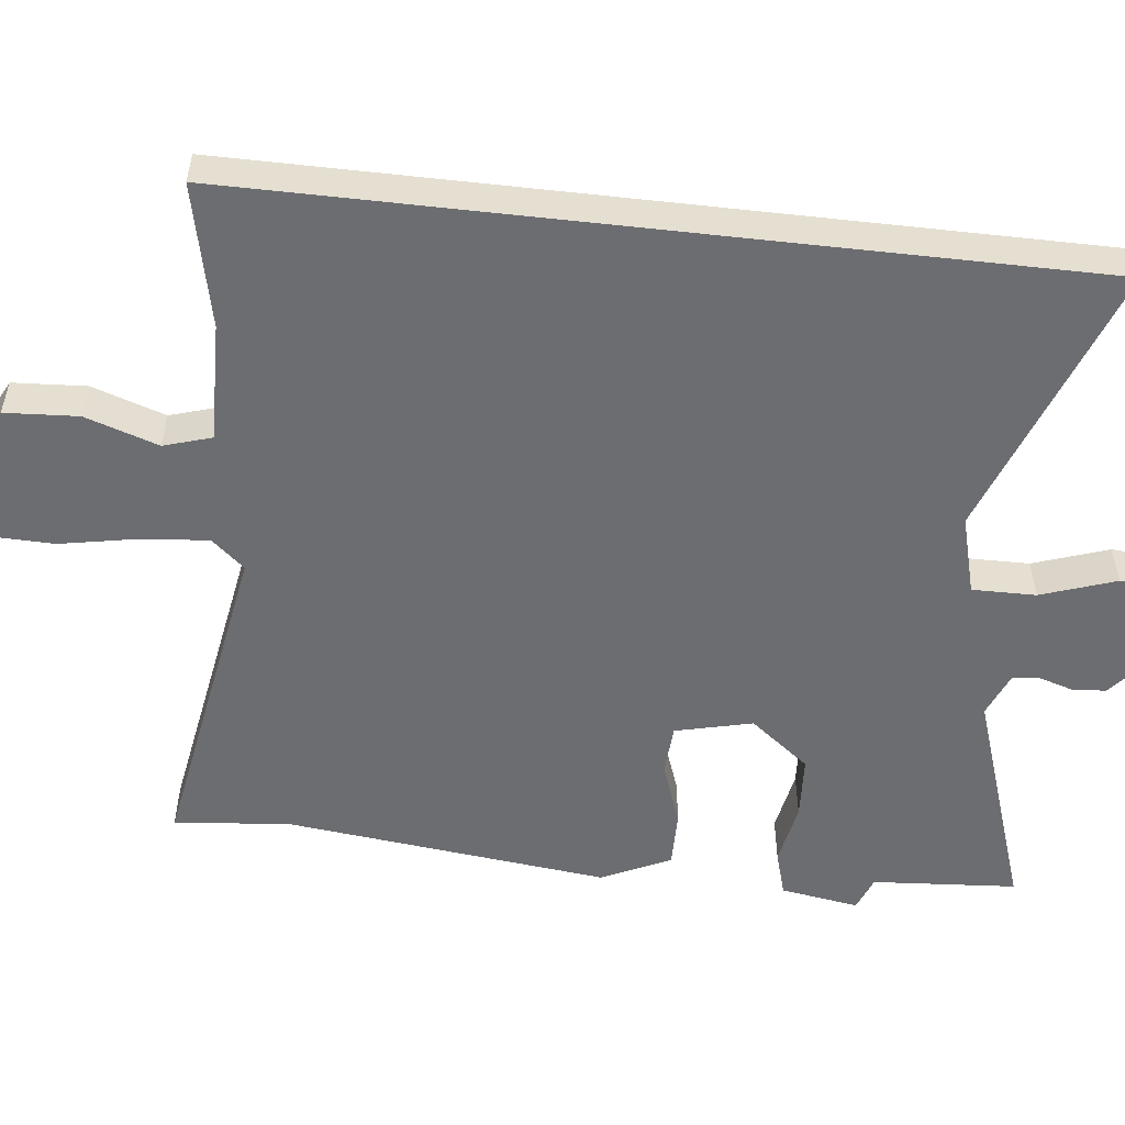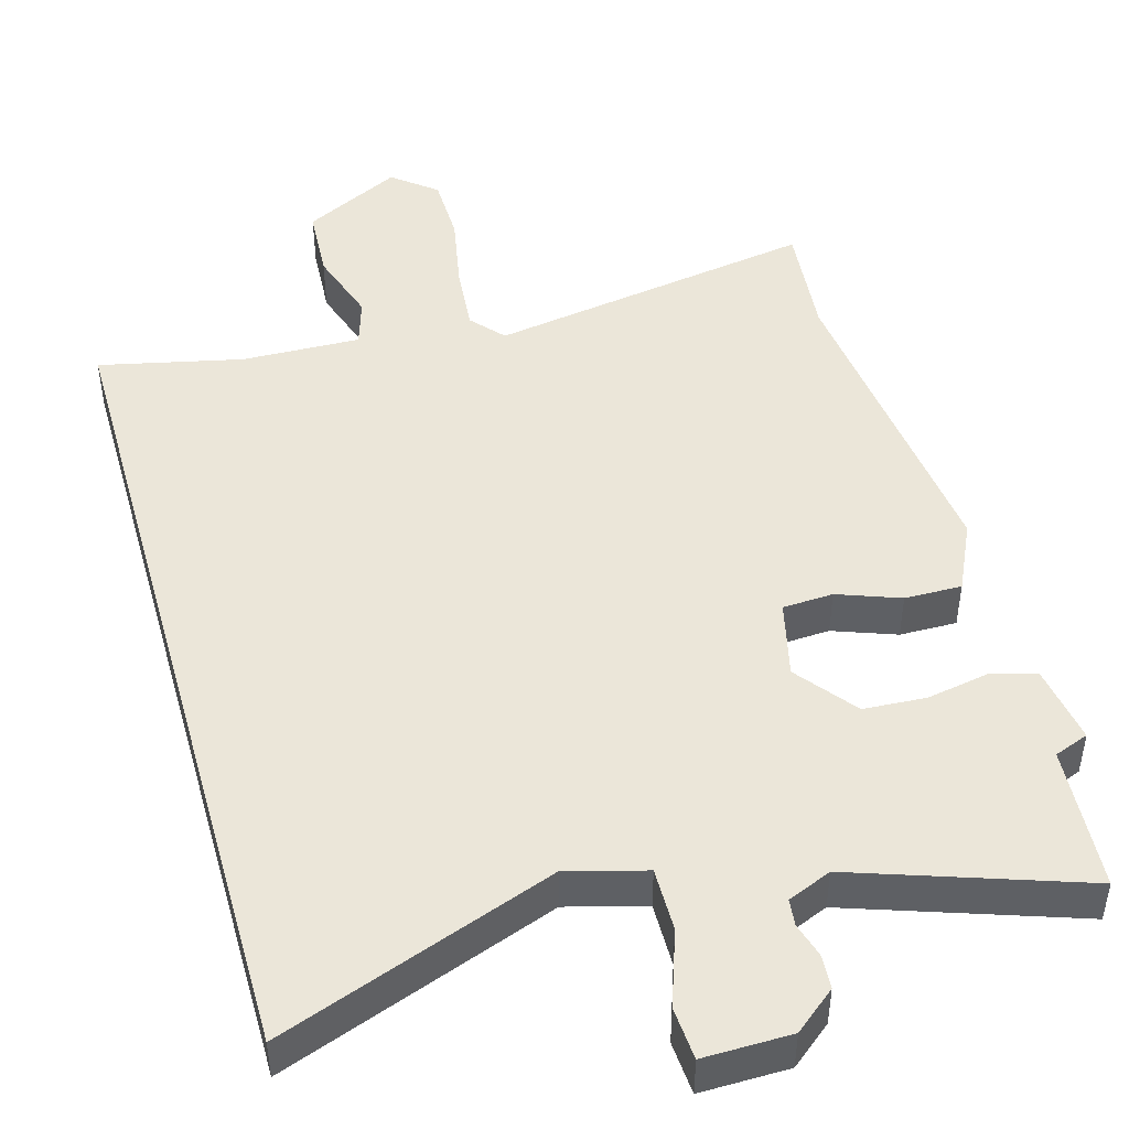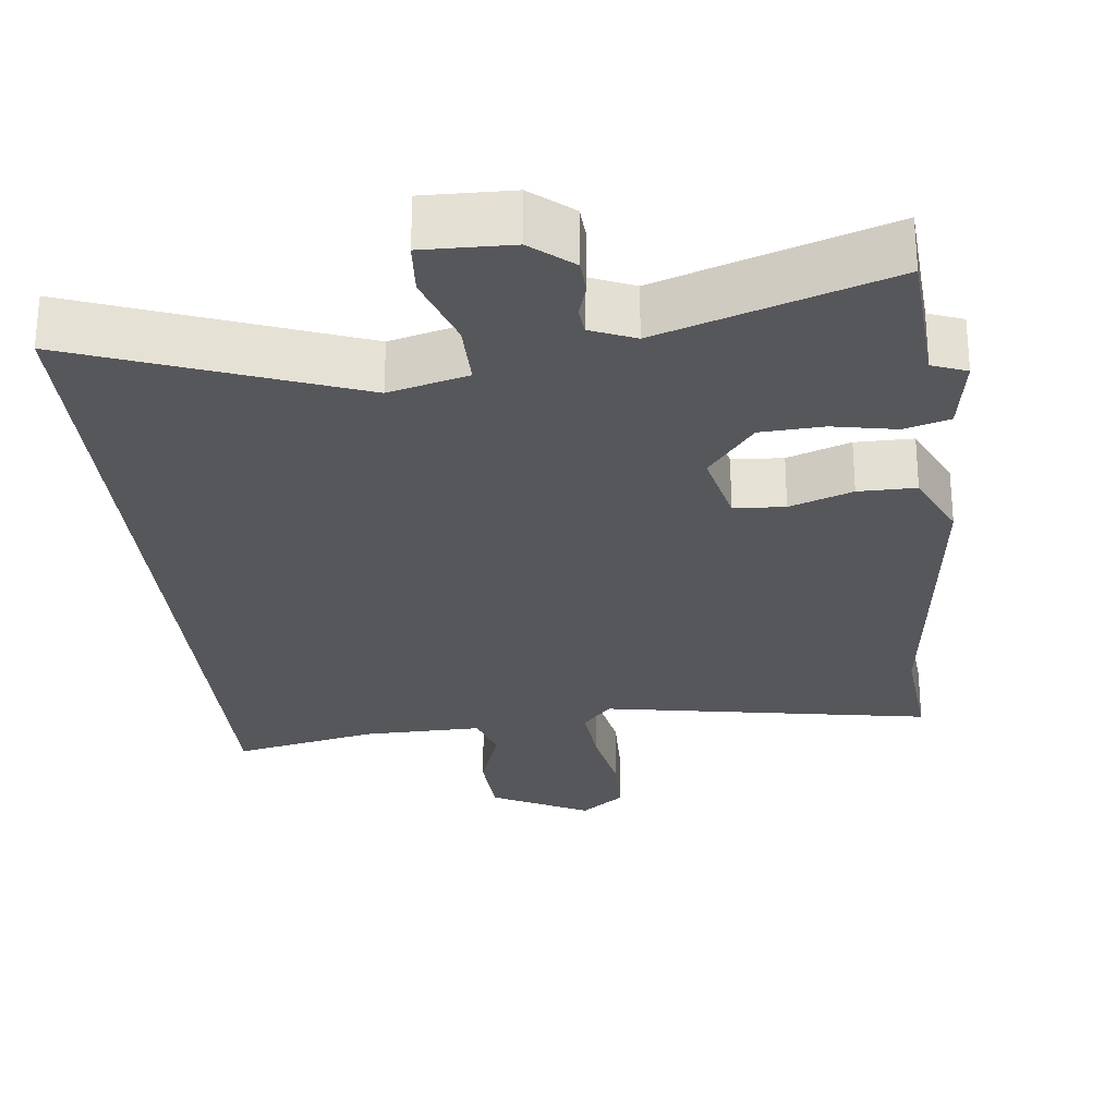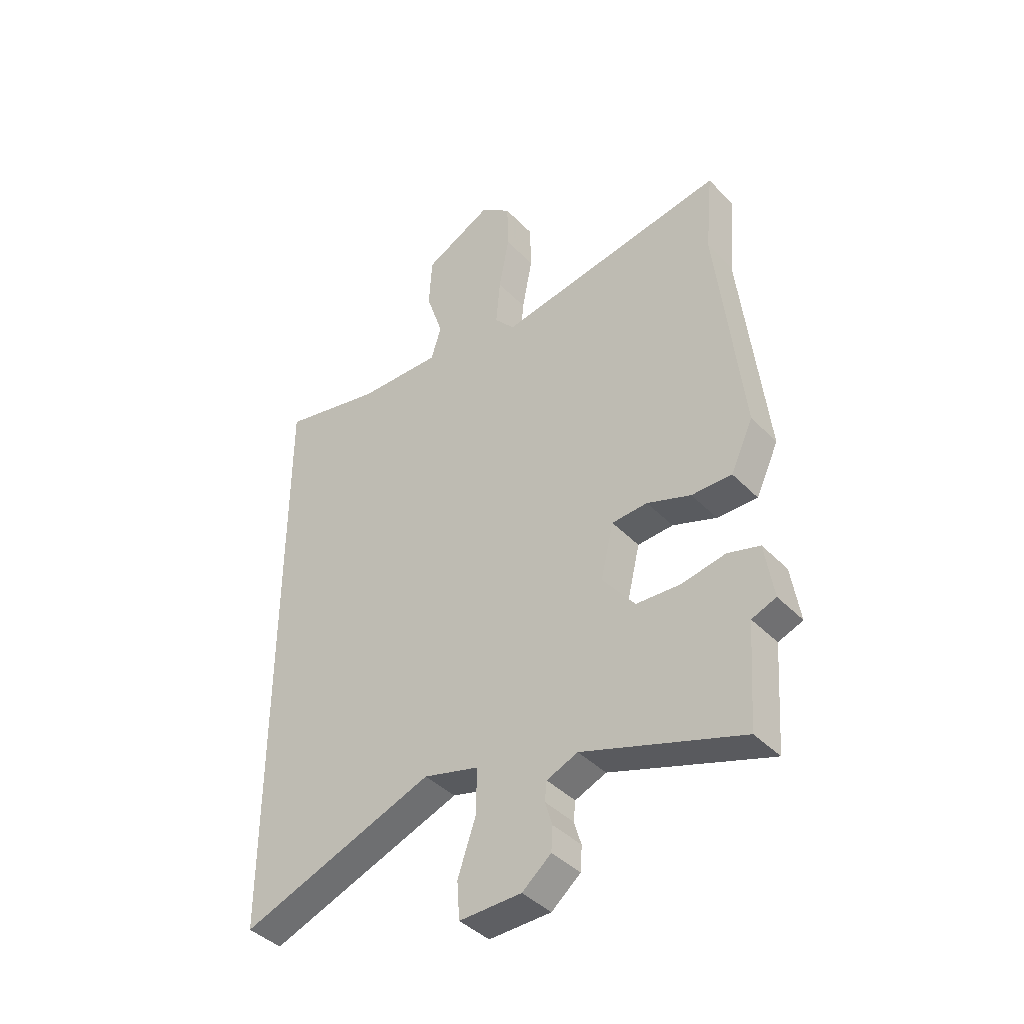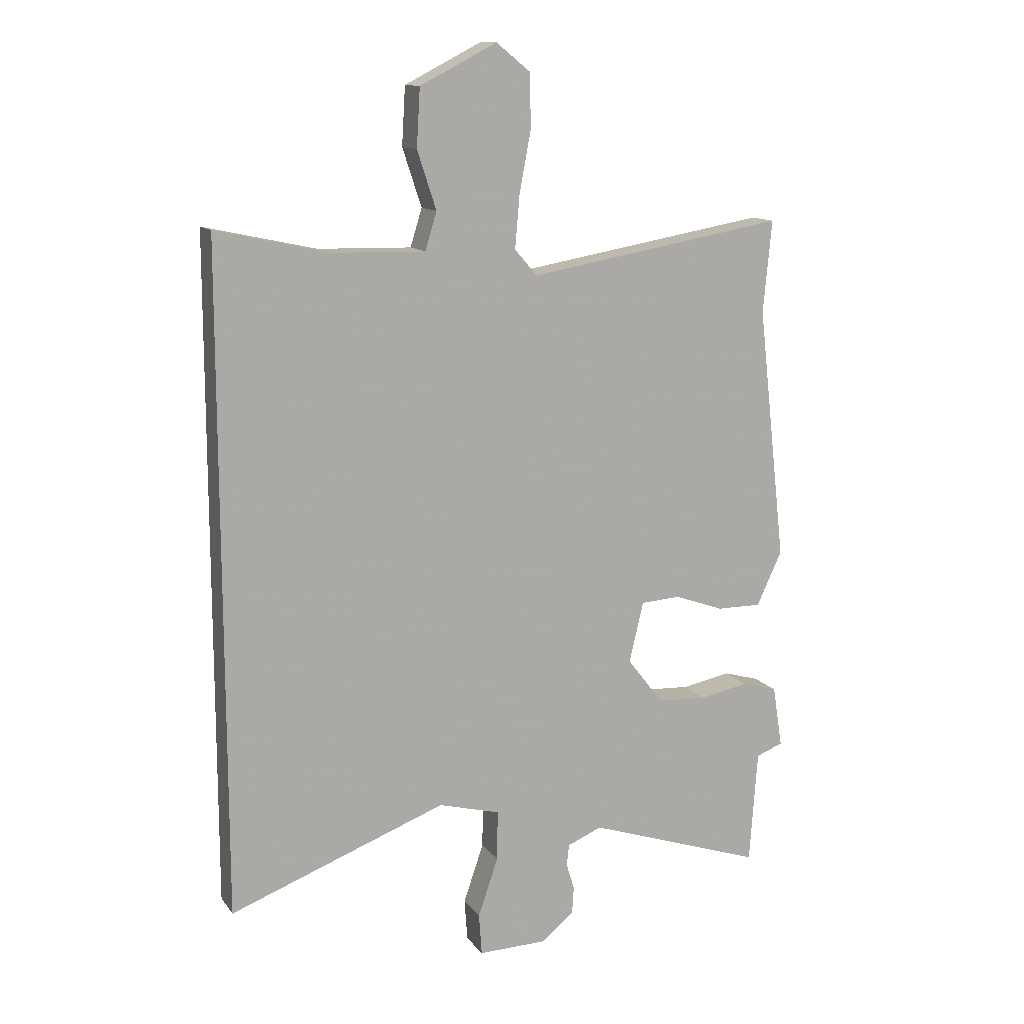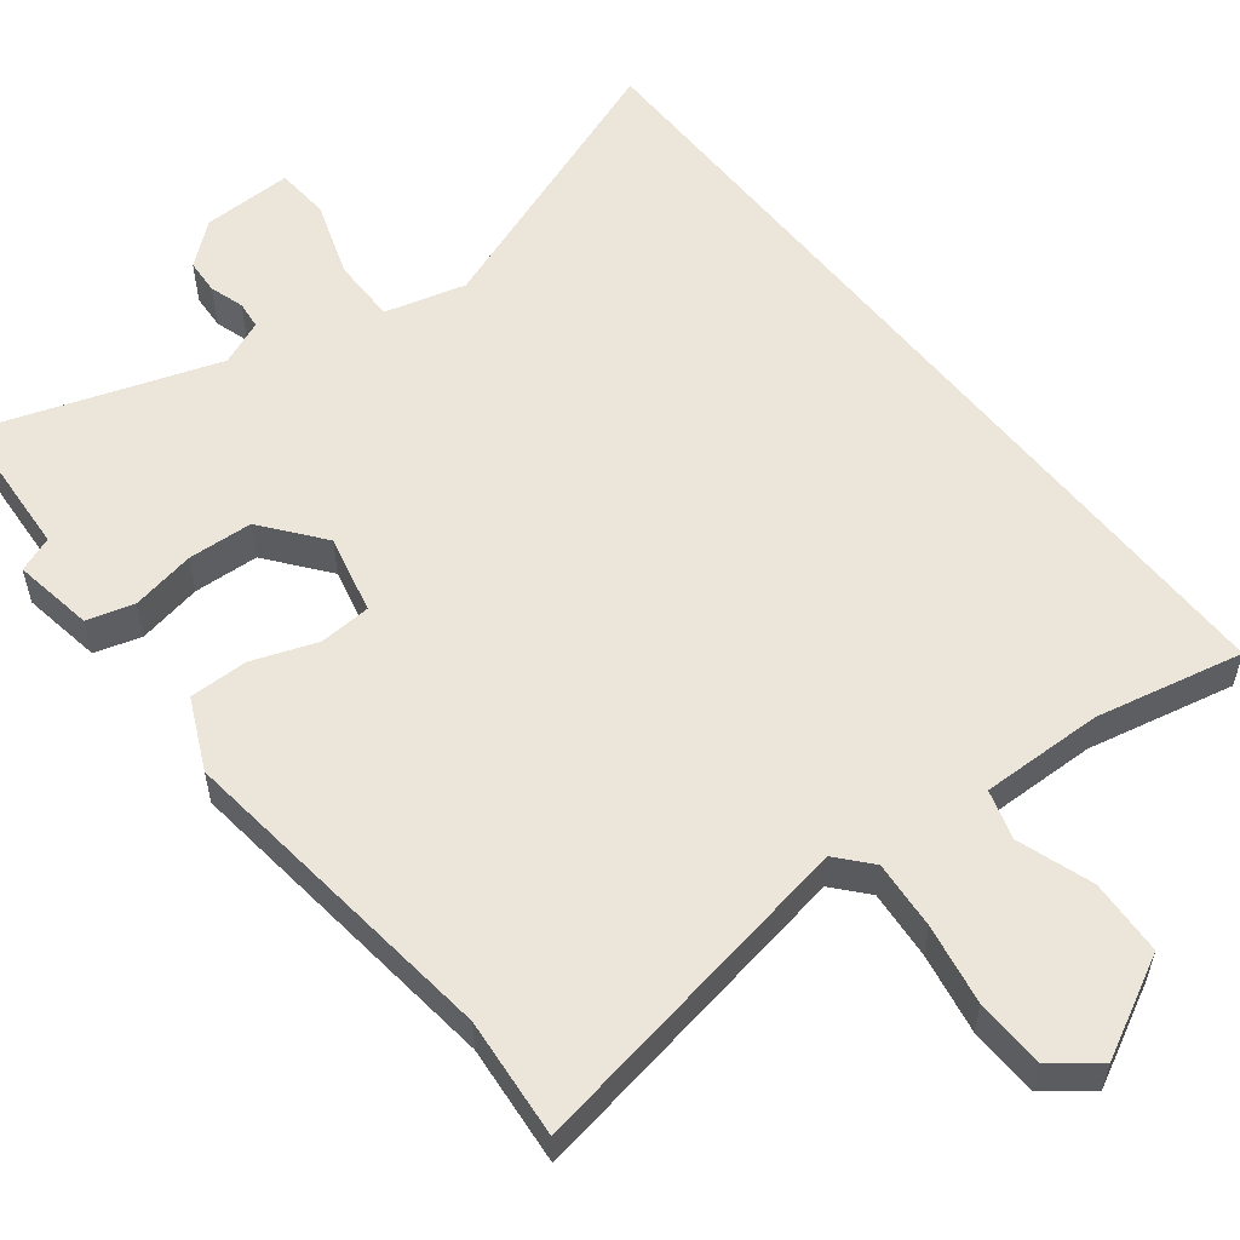
<metadata>
{"format":"obj","ext":"obj","renderer":"f3d","projection":"perspective","resolution":1024,"background":"white","views":[{"elev":-54.0,"azim":83.5,"up":"+Y"},{"elev":46.9,"azim":164.2,"up":"+Y"},{"elev":-27.4,"azim":-173.9,"up":"+Y"},{"elev":-41.2,"azim":-140.7,"up":"+Z"},{"elev":12.8,"azim":157.3,"up":"+Z"},{"elev":56.3,"azim":-38.4,"up":"+Y"}]}
</metadata>
<code>
v 0.5 0.07 0.547
v 0.5 0.07 -0.599
v 0.124 0.07 -0.46
v 0.017 0.07 -0.489
v 0.018 0.07 -0.576
v 0.053 0.07 -0.678
v 0.048 0.07 -0.75
v -0.072 0.07 -0.748
v -0.128 0.07 -0.702
v -0.131 0.07 -0.655
v -0.117 0.07 -0.609
v -0.121 0.07 -0.572
v -0.181 0.07 -0.547
v -0.489 0.07 -0.652
v -0.503 0.07 -0.455
v -0.55 0.07 -0.437
v -0.533 0.07 -0.33
v -0.471 0.07 -0.312
v -0.386 0.07 -0.328
v -0.3 0.07 -0.323
v -0.237 0.07 -0.242
v -0.262 0.07 -0.137
v -0.331 0.07 -0.133
v -0.416 0.07 -0.164
v -0.494 0.07 -0.165
v -0.538 0.07 -0.071
v -0.488 0.07 0.369
v -0.503 0.07 0.528
v -0.055 0.07 0.452
v -0.016 0.07 0.497
v -0.024 0.07 0.588
v -0.044 0.07 0.694
v -0.042 0.07 0.786
v 0.017 0.07 0.833
v 0.15 0.07 0.765
v 0.156 0.07 0.665
v 0.123 0.07 0.565
v 0.143 0.07 0.5
v 0.305 0.07 0.504
v 0.5 0 0.547
v 0.5 0 -0.599
v 0.124 0 -0.46
v 0.017 0 -0.489
v 0.018 0 -0.576
v 0.053 0 -0.678
v 0.048 0 -0.75
v -0.072 0 -0.748
v -0.128 0 -0.702
v -0.131 0 -0.655
v -0.117 0 -0.609
v -0.121 0 -0.572
v -0.181 0 -0.547
v -0.489 0 -0.652
v -0.503 0 -0.455
v -0.55 0 -0.437
v -0.533 0 -0.33
v -0.471 0 -0.312
v -0.386 0 -0.328
v -0.3 0 -0.323
v -0.237 0 -0.242
v -0.262 0 -0.137
v -0.331 0 -0.133
v -0.416 0 -0.164
v -0.494 0 -0.165
v -0.538 0 -0.071
v -0.488 0 0.369
v -0.503 0 0.528
v -0.055 0 0.452
v -0.016 0 0.497
v -0.024 0 0.588
v -0.044 0 0.694
v -0.042 0 0.786
v 0.017 0 0.833
v 0.15 0 0.765
v 0.156 0 0.665
v 0.123 0 0.565
v 0.143 0 0.5
v 0.305 0 0.504
f 35 36 37
f 34 35 37
f 33 34 37
f 32 33 37
f 31 32 37
f 30 31 37 38
f 29 30 38
f 27 28 29
f 26 27 29
f 25 26 29
f 24 25 29
f 23 24 29
f 29 38 39
f 23 29 39
f 22 23 39
f 17 18 19
f 16 17 19
f 15 16 19
f 15 19 20
f 14 15 20
f 13 14 20
f 12 13 20 21
f 9 10 11
f 8 9 11
f 7 8 11
f 6 7 11
f 5 6 11
f 4 5 11 12
f 1 2 3
f 39 1 3
f 22 39 3
f 21 22 3
f 4 12 21
f 3 4 21
f 76 75 74
f 76 74 73
f 76 73 72
f 76 72 71
f 76 71 70
f 77 76 70 69
f 77 69 68
f 68 67 66
f 68 66 65
f 68 65 64
f 68 64 63
f 68 63 62
f 78 77 68
f 78 68 62
f 78 62 61
f 58 57 56
f 58 56 55
f 58 55 54
f 59 58 54
f 59 54 53
f 59 53 52
f 60 59 52 51
f 50 49 48
f 50 48 47
f 50 47 46
f 50 46 45
f 50 45 44
f 51 50 44 43
f 42 41 40
f 42 40 78
f 42 78 61
f 42 61 60
f 60 51 43
f 60 43 42
f 1 40 41 2
f 2 41 42 3
f 3 42 43 4
f 4 43 44 5
f 5 44 45 6
f 6 45 46 7
f 7 46 47 8
f 8 47 48 9
f 9 48 49 10
f 10 49 50 11
f 11 50 51 12
f 12 51 52 13
f 13 52 53 14
f 14 53 54 15
f 15 54 55 16
f 16 55 56 17
f 17 56 57 18
f 18 57 58 19
f 19 58 59 20
f 20 59 60 21
f 21 60 61 22
f 22 61 62 23
f 23 62 63 24
f 24 63 64 25
f 25 64 65 26
f 26 65 66 27
f 27 66 67 28
f 28 67 68 29
f 29 68 69 30
f 30 69 70 31
f 31 70 71 32
f 32 71 72 33
f 33 72 73 34
f 34 73 74 35
f 35 74 75 36
f 36 75 76 37
f 37 76 77 38
f 38 77 78 39
f 39 78 40 1

</code>
